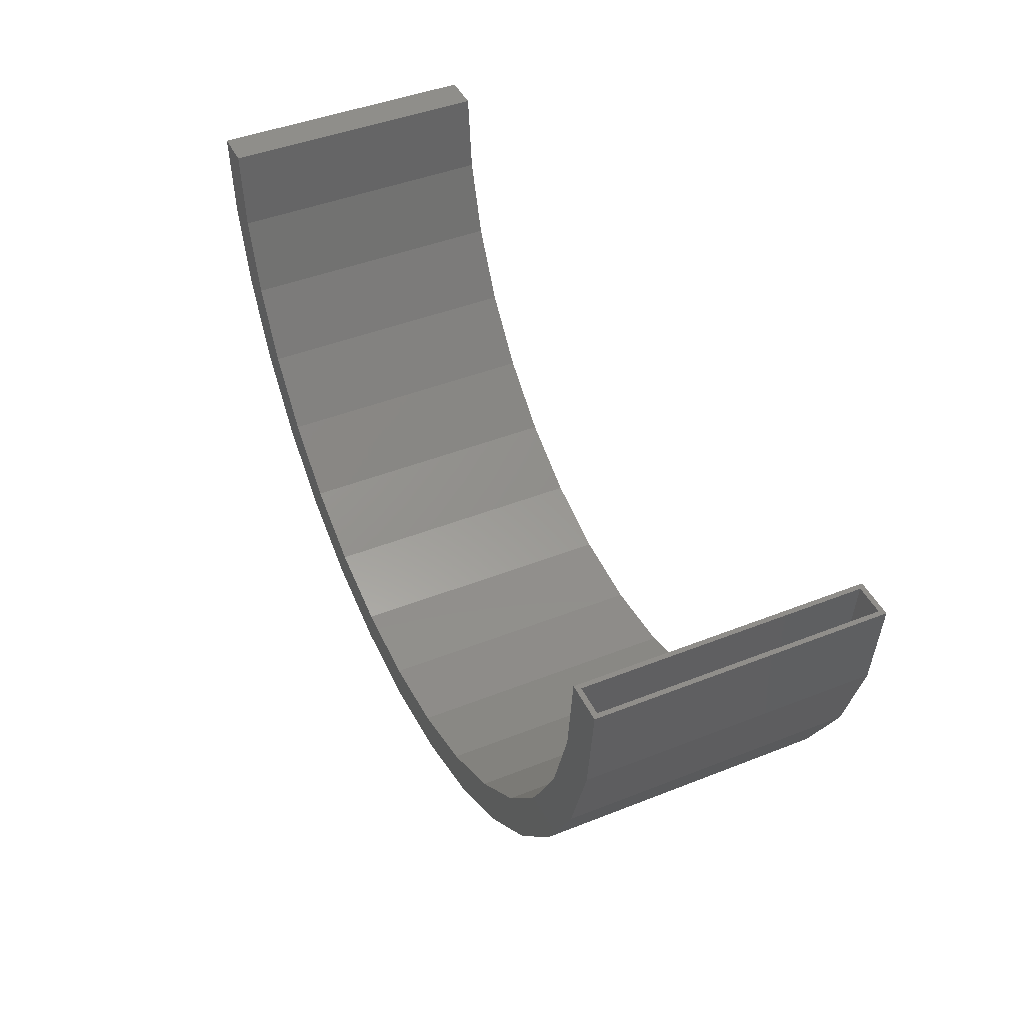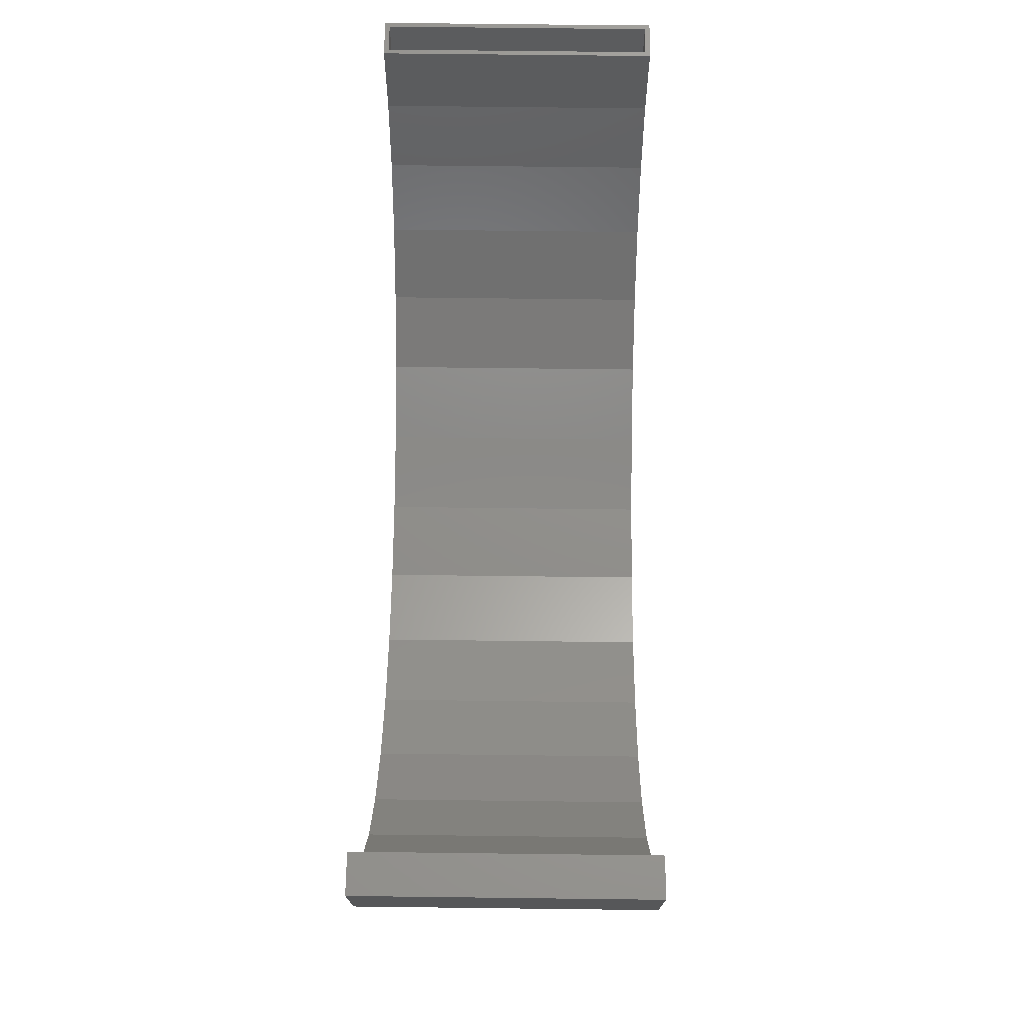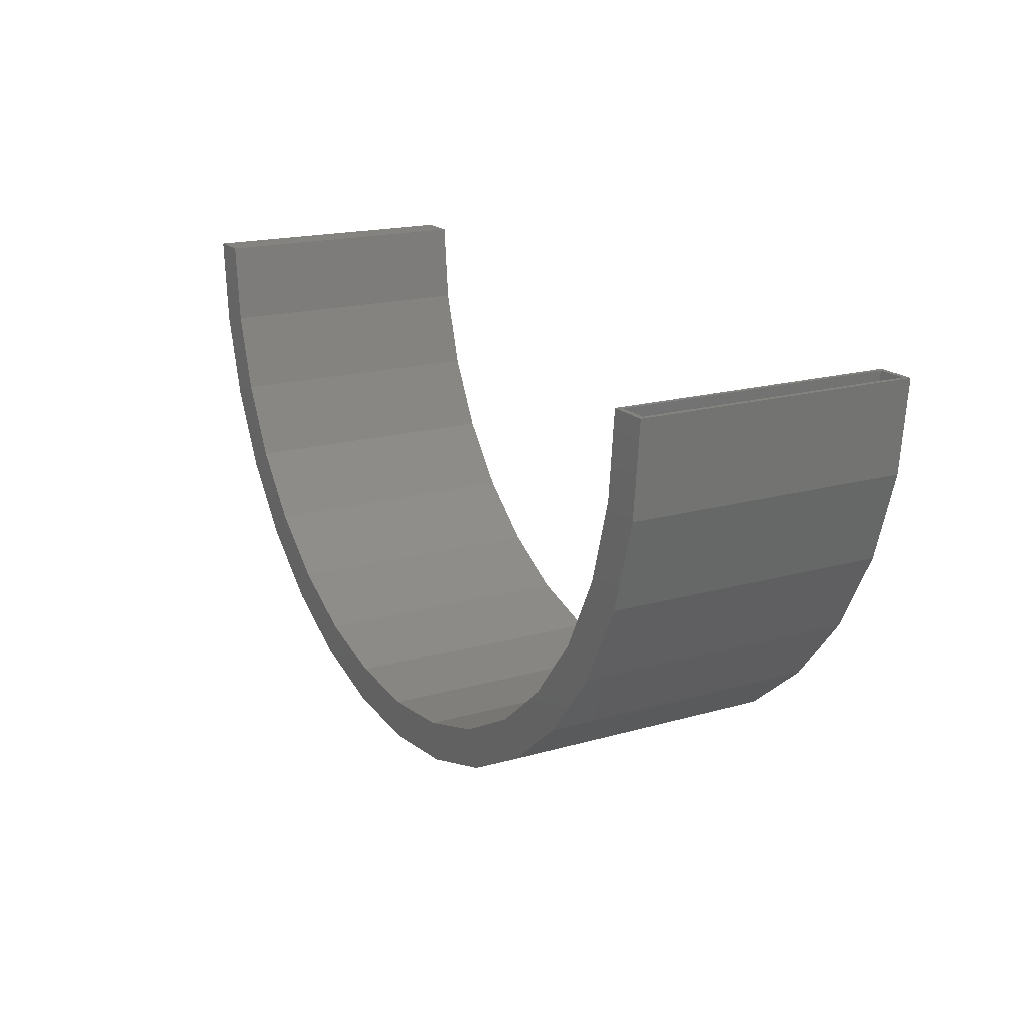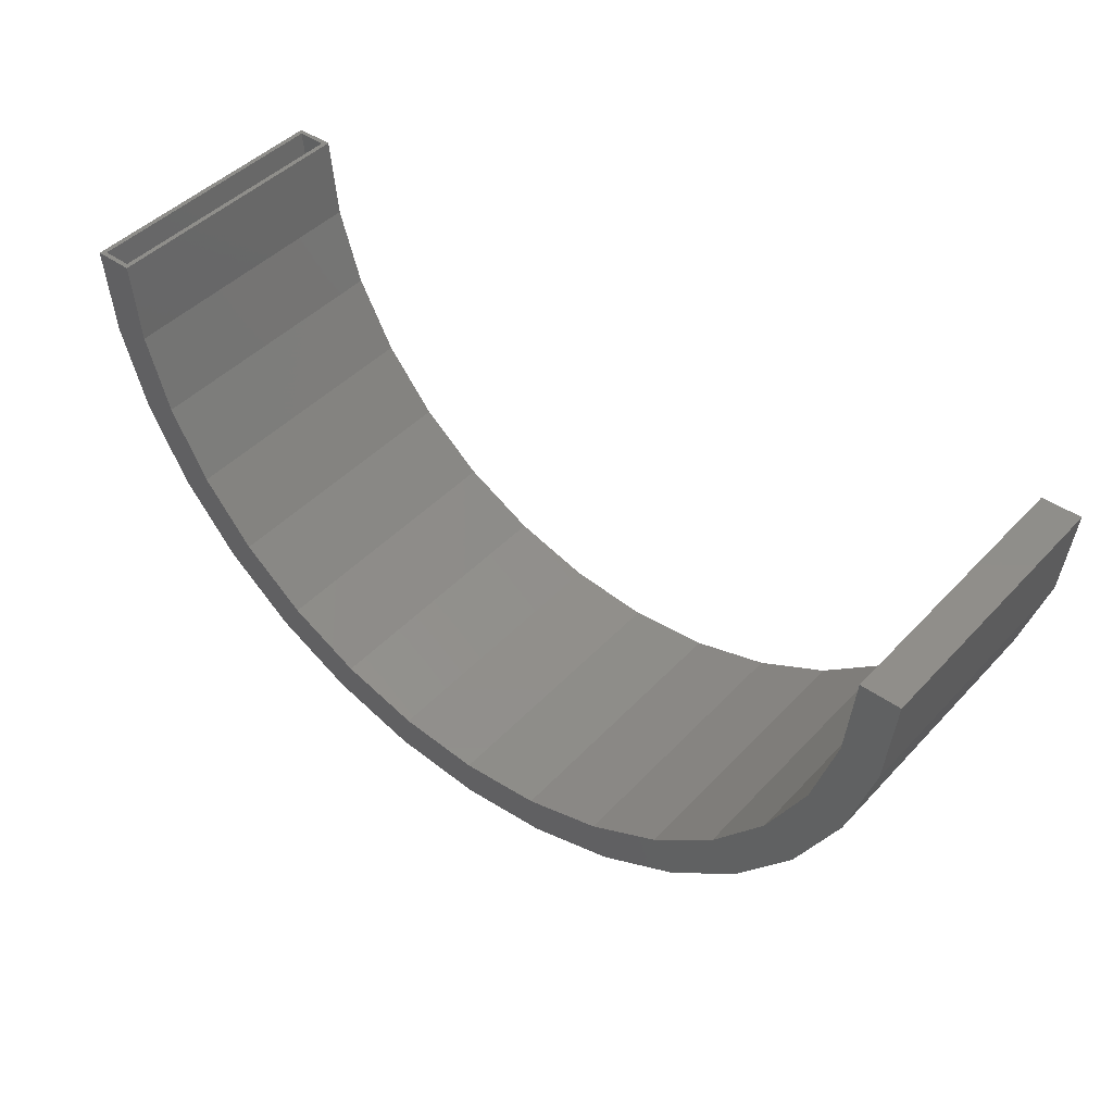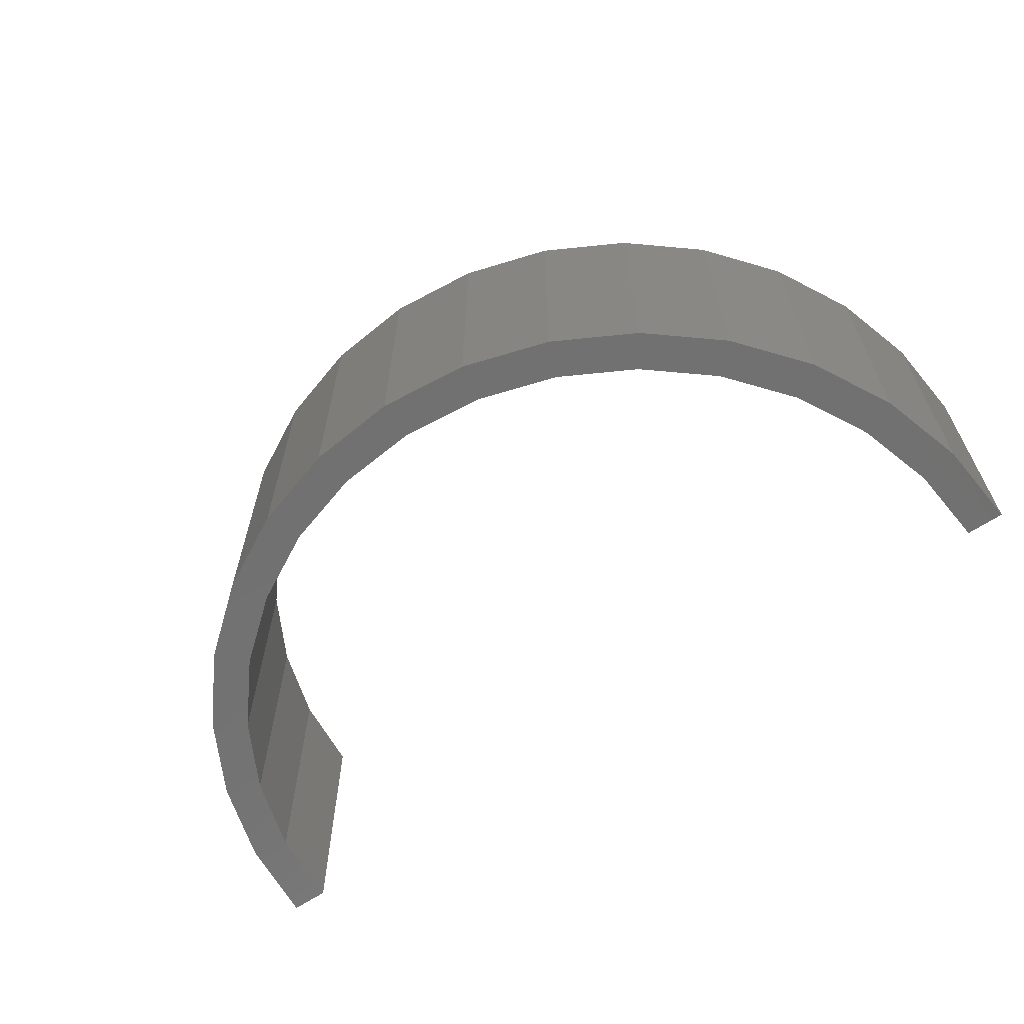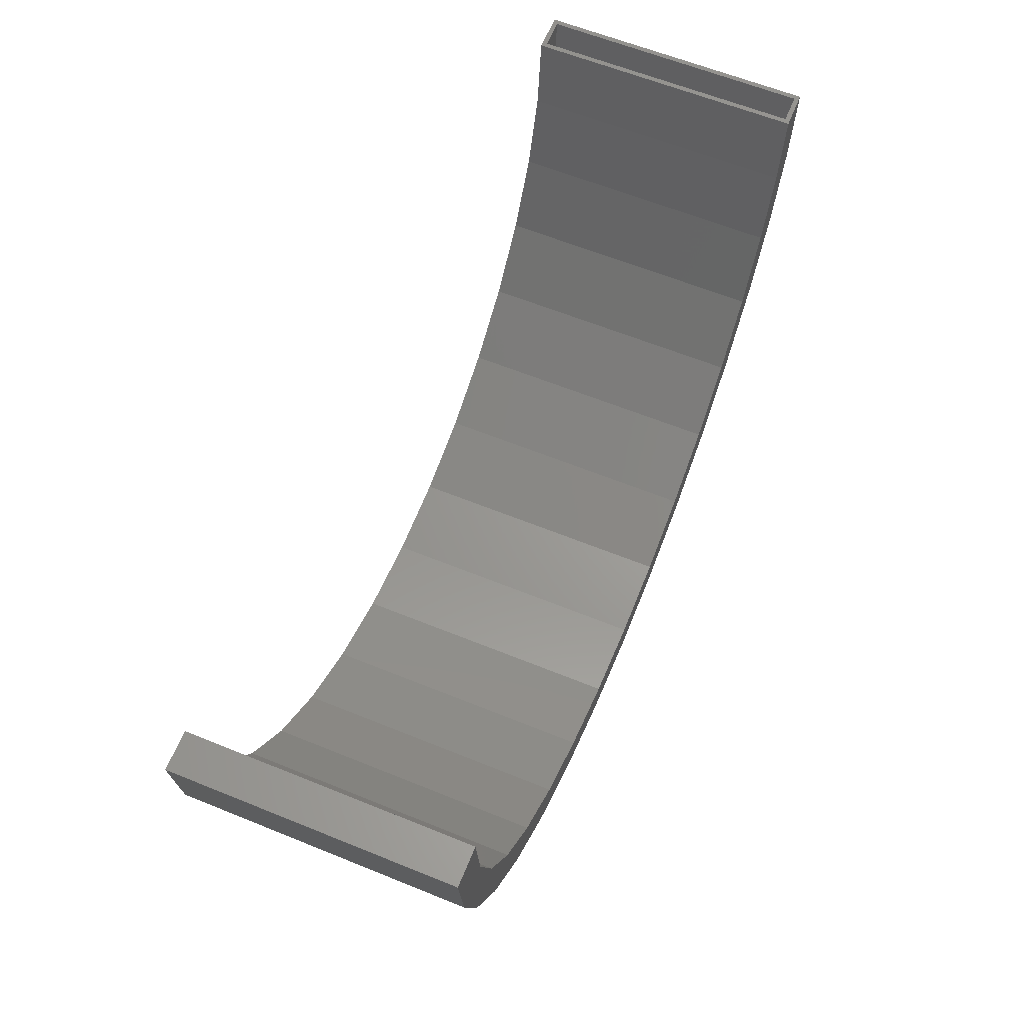
<metadata>
{"format":"stl","ext":"stl","renderer":"f3d","projection":"perspective","resolution":1024,"background":"white","views":[{"elev":44.3,"azim":65.2,"up":"+Y"},{"elev":67.1,"azim":-89.3,"up":"+Y"},{"elev":17.9,"azim":60.8,"up":"+Y"},{"elev":44.6,"azim":-140.4,"up":"+Y"},{"elev":-63.1,"azim":34.1,"up":"+Z"},{"elev":62.6,"azim":-67.7,"up":"+Y"}]}
</metadata>
<code>
# stl→obj: 136 verts, 268 faces
v 0.75 -1.837e-16 -0.2266
v 0.7422 0 -0.2188
v 0.75 -1.837e-16 0.2266
v 0.6868 0 -0.2266
v 0.6947 0 -0.2188
v 0.6868 0 0.2266
v 0.7422 0 0.2188
v 0.6947 0 0.2188
v 0.003906 -0.7422 -0.2188
v 0.1481 -0.7273 0.2188
v 0.1481 -0.7273 -0.2188
v 0.2867 -0.6846 0.2188
v 0.2867 -0.6846 -0.2188
v 0.4144 -0.6157 0.2188
v 0.4144 -0.6157 -0.2188
v 0.5262 -0.5234 0.2188
v 0.5262 -0.5234 -0.2188
v 0.6179 -0.4111 0.2188
v 0.6179 -0.4111 -0.2188
v 0.6861 -0.2831 0.2188
v 0.6861 -0.2831 -0.2188
v 0.728 -0.1443 0.2188
v 0.728 -0.1443 -0.2188
v 0.003906 -0.7422 0.2188
v -0.1405 -0.7288 -0.2188
v -0.1405 -0.7288 0.2188
v -0.2795 -0.6875 -0.2188
v -0.2795 -0.6875 0.2188
v -0.4079 -0.6201 -0.2188
v -0.4079 -0.6201 0.2188
v -0.5206 -0.5289 -0.2188
v -0.5206 -0.5289 0.2188
v -0.6136 -0.4176 -0.2188
v -0.6136 -0.4176 0.2188
v -0.683 -0.2903 -0.2188
v -0.683 -0.2903 0.2188
v -0.7265 -0.152 -0.2188
v -0.7265 -0.152 0.2188
v -0.7421 -0.007812 -0.2188
v -0.7421 -0.007812 0.2188
v 0.6814 -0.135 -0.2188
v 0.6814 -0.135 0.2188
v 0.6422 -0.2649 -0.2188
v 0.6422 -0.2649 0.2188
v 0.5784 -0.3847 -0.2188
v 0.5784 -0.3847 0.2188
v 0.4926 -0.4898 -0.2188
v 0.4926 -0.4898 0.2188
v 0.388 -0.5762 -0.2188
v 0.388 -0.5762 0.2188
v 0.2685 -0.6407 -0.2188
v 0.2685 -0.6407 0.2188
v 0.1389 -0.6806 -0.2188
v 0.1389 -0.6806 0.2188
v 0.003906 -0.6946 -0.2188
v 0.003906 -0.6946 0.2188
v -0.1312 -0.6822 -0.2188
v -0.1312 -0.6822 0.2188
v -0.2613 -0.6436 -0.2188
v -0.2613 -0.6436 0.2188
v -0.3815 -0.5806 -0.2188
v -0.3815 -0.5806 0.2188
v -0.487 -0.4953 -0.2188
v -0.487 -0.4953 0.2188
v -0.574 -0.3912 -0.2188
v -0.574 -0.3912 0.2188
v -0.6391 -0.2721 -0.2188
v -0.6391 -0.2721 0.2188
v -0.6798 -0.1427 -0.2188
v -0.6798 -0.1427 0.2188
v -0.6946 -0.007812 -0.2188
v -0.6946 -0.007812 0.2188
v 0.1463 -0.7356 0.2266
v -0.1463 -0.7356 0.2266
v -1.378e-16 -0.75 0.2266
v 0.287 -0.6929 0.2266
v 0.4167 -0.6236 0.2266
v 0.2628 -0.6346 0.2266
v 0.134 -0.6736 0.2266
v -7.362e-16 -0.6868 0.2266
v -0.287 -0.6929 0.2266
v -0.134 -0.6736 0.2266
v -0.2628 -0.6346 0.2266
v -0.4167 -0.6236 0.2266
v 0.7356 -0.1463 0.2266
v 0.6736 -0.134 0.2266
v 0.6929 -0.287 0.2266
v 0.6346 -0.2628 0.2266
v 0.6236 -0.4167 0.2266
v 0.5711 -0.3816 0.2266
v 0.5303 -0.5303 0.2266
v 0.4857 -0.4857 0.2266
v 0.3816 -0.5711 0.2266
v -0.6868 3.891e-16 0.2266
v -0.75 9.185e-17 0.2266
v -0.6736 -0.134 0.2266
v -0.7356 -0.1463 0.2266
v -0.6346 -0.2628 0.2266
v -0.6929 -0.287 0.2266
v -0.5711 -0.3816 0.2266
v -0.6236 -0.4167 0.2266
v -0.4857 -0.4857 0.2266
v -0.5303 -0.5303 0.2266
v -0.3816 -0.5711 0.2266
v -1.378e-16 -0.75 -0.2266
v -0.1463 -0.7356 -0.2266
v 0.1463 -0.7356 -0.2266
v 0.287 -0.6929 -0.2266
v -0.287 -0.6929 -0.2266
v -7.362e-16 -0.6868 -0.2266
v 0.134 -0.6736 -0.2266
v 0.2628 -0.6346 -0.2266
v 0.4167 -0.6236 -0.2266
v -0.4167 -0.6236 -0.2266
v -0.2628 -0.6346 -0.2266
v -0.134 -0.6736 -0.2266
v 0.3816 -0.5711 -0.2266
v 0.4857 -0.4857 -0.2266
v 0.5303 -0.5303 -0.2266
v 0.5711 -0.3816 -0.2266
v 0.6236 -0.4167 -0.2266
v 0.6346 -0.2628 -0.2266
v 0.6929 -0.287 -0.2266
v 0.6736 -0.134 -0.2266
v 0.7356 -0.1463 -0.2266
v -0.3816 -0.5711 -0.2266
v -0.5303 -0.5303 -0.2266
v -0.4857 -0.4857 -0.2266
v -0.6236 -0.4167 -0.2266
v -0.5711 -0.3816 -0.2266
v -0.6929 -0.287 -0.2266
v -0.6346 -0.2628 -0.2266
v -0.7356 -0.1463 -0.2266
v -0.6736 -0.134 -0.2266
v -0.75 9.185e-17 -0.2266
v -0.6868 3.891e-16 -0.2266
f 1 2 3
f 1 4 2
f 4 5 2
f 4 6 5
f 2 7 3
f 6 3 7
f 6 7 8
f 6 8 5
f 9 10 11
f 11 10 12
f 11 12 13
f 13 12 14
f 13 14 15
f 15 14 16
f 15 16 17
f 17 16 18
f 17 18 19
f 19 18 20
f 19 20 21
f 21 20 22
f 21 22 23
f 23 22 7
f 23 7 2
f 10 9 24
f 24 9 25
f 24 25 26
f 26 25 27
f 26 27 28
f 28 27 29
f 28 29 30
f 30 29 31
f 30 31 32
f 32 31 33
f 32 33 34
f 34 33 35
f 34 35 36
f 36 35 37
f 36 37 38
f 38 37 39
f 38 39 40
f 5 8 41
f 41 8 42
f 41 42 43
f 43 42 44
f 43 44 45
f 45 44 46
f 45 46 47
f 47 46 48
f 47 48 49
f 49 48 50
f 49 50 51
f 51 50 52
f 51 52 53
f 53 52 54
f 53 54 55
f 55 54 56
f 55 56 57
f 57 56 58
f 57 58 59
f 59 58 60
f 59 60 61
f 61 60 62
f 61 62 63
f 63 62 64
f 63 64 65
f 65 64 66
f 65 66 67
f 67 66 68
f 67 68 69
f 69 68 70
f 69 70 71
f 71 70 72
f 21 41 43
f 35 33 67
f 35 67 69
f 23 2 21
f 21 2 5
f 21 5 41
f 21 43 19
f 19 43 45
f 19 45 17
f 17 45 47
f 17 47 15
f 15 47 49
f 15 49 13
f 13 49 51
f 13 51 11
f 11 51 53
f 11 53 9
f 9 53 55
f 9 55 25
f 25 55 57
f 25 57 27
f 27 57 59
f 27 59 29
f 29 59 61
f 29 61 31
f 31 61 63
f 31 63 33
f 33 63 65
f 33 65 67
f 39 37 71
f 71 37 35
f 71 35 69
f 44 42 20
f 68 34 36
f 70 68 36
f 42 8 20
f 20 8 7
f 20 7 22
f 68 66 34
f 34 66 64
f 34 64 32
f 32 64 62
f 32 62 30
f 30 62 60
f 30 60 28
f 28 60 58
f 28 58 26
f 26 58 56
f 26 56 24
f 24 56 54
f 24 54 10
f 10 54 52
f 10 52 12
f 12 52 50
f 12 50 14
f 14 50 48
f 14 48 16
f 16 48 46
f 16 46 18
f 18 46 44
f 18 44 20
f 70 36 72
f 72 36 38
f 72 38 40
f 71 72 39
f 39 72 40
f 73 74 75
f 76 77 78
f 76 78 79
f 76 79 80
f 76 80 81
f 76 81 74
f 76 74 73
f 81 80 82
f 81 82 83
f 81 83 84
f 3 6 85
f 85 6 86
f 85 86 87
f 87 86 88
f 87 88 89
f 89 88 90
f 89 90 91
f 91 90 92
f 91 92 93
f 93 78 91
f 91 78 77
f 94 95 96
f 96 95 97
f 96 97 98
f 98 97 99
f 98 99 100
f 100 99 101
f 100 101 102
f 102 101 103
f 102 103 104
f 84 83 103
f 103 83 104
f 105 106 107
f 108 107 106
f 108 106 109
f 108 109 110
f 108 110 111
f 108 111 112
f 108 112 113
f 109 114 115
f 109 115 116
f 109 116 110
f 117 118 119
f 119 118 120
f 119 120 121
f 121 120 122
f 121 122 123
f 123 122 124
f 123 124 125
f 125 124 4
f 125 4 1
f 117 119 112
f 112 119 113
f 126 127 128
f 128 127 129
f 128 129 130
f 130 129 131
f 130 131 132
f 132 131 133
f 132 133 134
f 134 133 135
f 134 135 136
f 114 127 115
f 115 127 126
f 94 136 95
f 95 136 135
f 110 79 111
f 111 79 78
f 111 78 112
f 112 78 93
f 112 93 117
f 117 93 92
f 117 92 118
f 118 92 90
f 118 90 120
f 120 90 88
f 120 88 122
f 122 88 86
f 122 86 124
f 124 86 6
f 124 6 4
f 79 110 80
f 80 110 116
f 80 116 82
f 82 116 115
f 82 115 83
f 83 115 126
f 83 126 104
f 104 126 128
f 104 128 102
f 102 128 130
f 102 130 100
f 100 130 132
f 100 132 98
f 98 132 134
f 98 134 96
f 96 134 136
f 96 136 94
f 1 3 125
f 125 3 85
f 125 85 123
f 123 85 87
f 123 87 121
f 121 87 89
f 121 89 119
f 119 89 91
f 119 91 113
f 113 91 77
f 113 77 108
f 108 77 76
f 108 76 107
f 107 76 73
f 107 73 105
f 105 73 75
f 105 75 106
f 106 75 74
f 106 74 109
f 109 74 81
f 109 81 114
f 114 81 84
f 114 84 127
f 127 84 103
f 127 103 129
f 129 103 101
f 129 101 131
f 131 101 99
f 131 99 133
f 133 99 97
f 133 97 135
f 135 97 95

</code>
